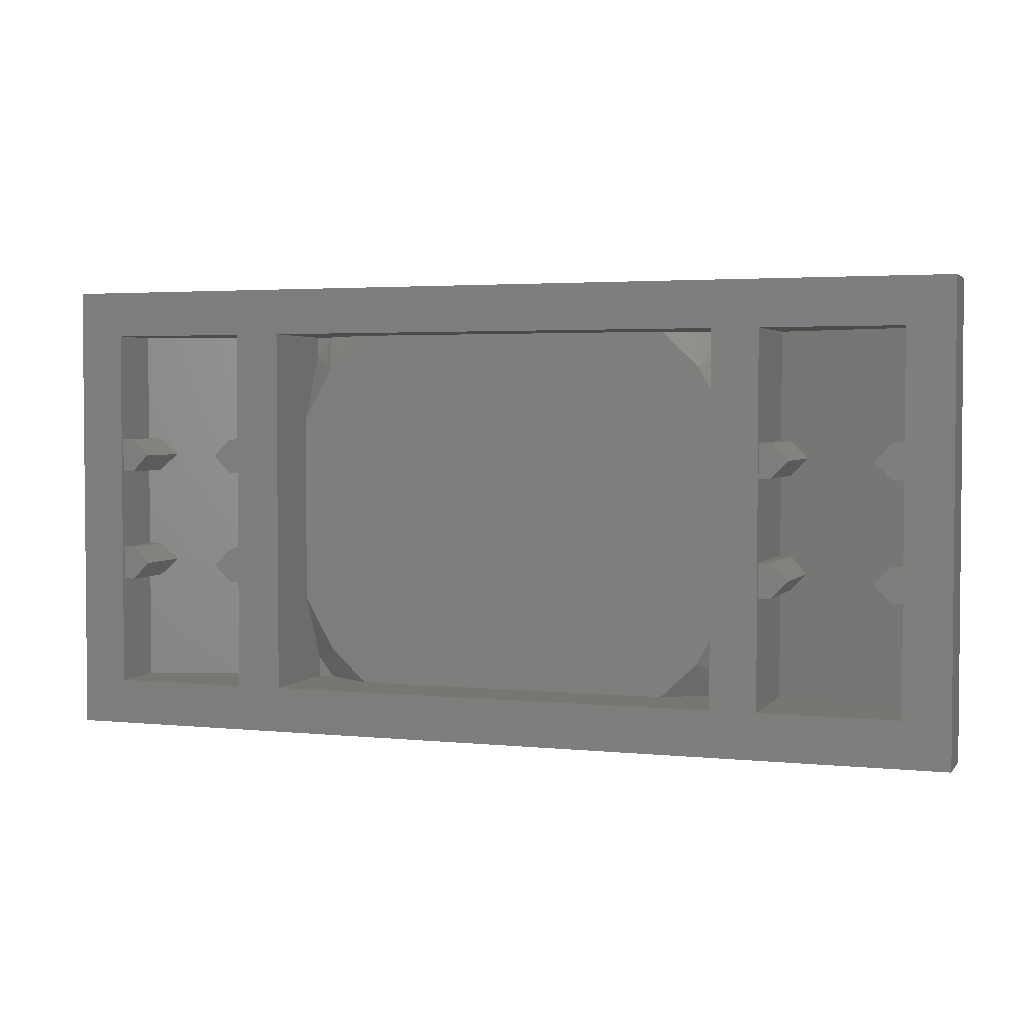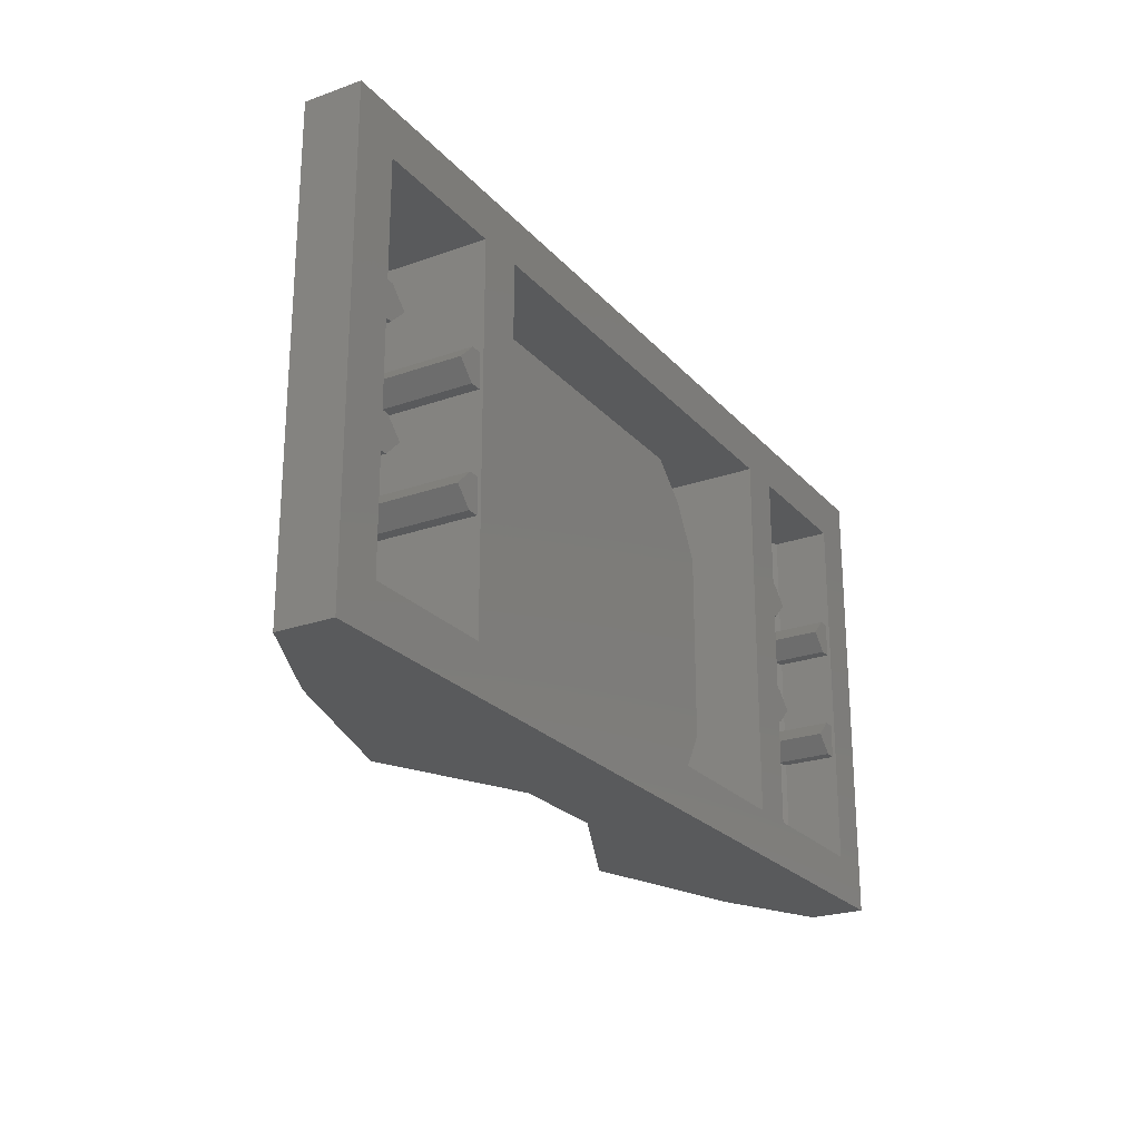
<metadata>
{"format":"stl","ext":"stl","renderer":"f3d","projection":"perspective","resolution":1024,"background":"white","views":[{"elev":3.0,"azim":-160.6,"up":"+Z"},{"elev":-23.9,"azim":120.6,"up":"+Z"}]}
</metadata>
<code>
# stl→obj: 390 verts, 662 faces
v 0.1226 -0.3994 -0.0508
v 0.1327 -0.3994 0
v 0 -0.406 0
v 0.09386 -0.3994 -0.09386
v 0.0508 -0.3994 -0.1226
v -0 -0.3994 -0.1327
v -0.0508 -0.3994 -0.1226
v -0.09386 -0.3994 -0.09386
v -0.1226 -0.3994 -0.0508
v -0.1327 -0.3994 0
v -0.1226 -0.3994 0.0508
v -0.09386 -0.3994 0.09386
v -0.0508 -0.3994 0.1226
v 0 -0.3994 0.1327
v 0.0508 -0.3994 0.1226
v 0.09386 -0.3994 0.09386
v 0.1226 -0.3994 0.0508
v 0.1327 -0.3994 -0
v 0.96 0 0.64
v 0.8 0 0.64
v 1.6 0 0.8
v 1.44 0 0.64
v 1.24 -0.3731 0.8
v 1.6 -0.192 0.8
v 1.293 -0.3489 0
v 1.6 -0.192 0
v 1.269 -0.3656 0.4062
v 0.7852 -0.5358 0.6332
v 0.8651 -0.513 0.4906
v 0.6666 -0.5572 0.8
v 0.9189 -0.4983 0.3382
v 0.9563 -0.4819 0.1708
v 0.9717 -0.4774 0
v 0.8 -0.32 0
v 0.7391 -0.32 0.3061
v 0.5657 -0.32 0.5657
v 0.3061 -0.32 0.7391
v 0.1781 -0.32 0.8
v 0 -0.32 0.8
v 0.8 -0.35 0.5669
v 0.8 -0.24 0.333
v 0.6959 -0.24 0.518
v 0.744 -0.35 0.64
v 0.5671 -0.24 0.64
v 0.8 -0.35 0.64
v 1.4 -0.012 0.14
v 1.34 -0.012 0.2
v 1.4 -0.012 0.26
v 1.06 -0.012 0.2
v 1 -0.012 0.14
v 1 -0.012 0.26
v 0.5671 -0.24 -0.64
v 0.8 -0.24 -0.333
v 0.6959 -0.24 -0.518
v 1 -0.012 -0.26
v 1 -0.012 -0.14
v 1.06 -0.012 -0.2
v 1.4 -0.012 -0.26
v 1.34 -0.012 -0.2
v 1.4 -0.012 -0.14
v 0.8 -0.35 -0.5669
v 0.8 -0.35 -0.64
v 0.744 -0.35 -0.64
v 0.3061 -0.32 -0.7391
v 0 -0.32 -0.8
v 0.1781 -0.32 -0.8
v 0.6666 -0.5572 -0.8
v 0.5657 -0.32 -0.5657
v 0.7852 -0.5358 -0.6332
v 0.8651 -0.513 -0.4906
v 0.7391 -0.32 -0.3061
v 0.9189 -0.4983 -0.3382
v 0.9563 -0.4819 -0.1708
v 1.24 -0.3731 -0.8
v 1.269 -0.3656 -0.4062
v 1.6 -0.192 -0.8
v 1.6 0 -0.8
v 0.96 0 -0.64
v 1.44 0 -0.64
v 0.8 0 -0.64
v -0.5671 -0.24 0.64
v -0.8 -0.24 0.333
v -0.6959 -0.24 0.518
v -1 -0.012 0.26
v -1 -0.012 0.14
v -1.06 -0.012 0.2
v -1.4 -0.012 0.26
v -1.34 -0.012 0.2
v -1.4 -0.012 0.14
v -0.8 -0.35 0.5669
v -0.8 -0.35 0.64
v -0.744 -0.35 0.64
v -0.3061 -0.32 0.7391
v -0.1781 -0.32 0.8
v -0.6666 -0.5572 0.8
v -0.5657 -0.32 0.5657
v -0.7852 -0.5358 0.6332
v -0.8651 -0.513 0.4906
v -0.7391 -0.32 0.3061
v -0.9189 -0.4983 0.3382
v -0.9563 -0.4819 0.1708
v -0.8 -0.32 0
v -0.9717 -0.4774 0
v -1.293 -0.3489 0
v -1.24 -0.3731 0.8
v -1.269 -0.3656 0.4062
v -1.6 -0.192 0.8
v -1.6 -0.192 0
v -1.6 0 0.8
v -0.96 0 0.64
v -1.44 0 0.64
v -0.8 0 0.64
v -0.96 0 -0.64
v -0.8 0 -0.64
v -1.6 0 -0.8
v -1.44 0 -0.64
v -1.24 -0.3731 -0.8
v -1.6 -0.192 -0.8
v -1.269 -0.3656 -0.4062
v -0.7852 -0.5358 -0.6332
v -0.8651 -0.513 -0.4906
v -0.6666 -0.5572 -0.8
v -0.9189 -0.4983 -0.3382
v -0.9563 -0.4819 -0.1708
v -0.7391 -0.32 -0.3061
v -0.5657 -0.32 -0.5657
v -0.3061 -0.32 -0.7391
v -0.1781 -0.32 -0.8
v -0.8 -0.35 -0.5669
v -0.8 -0.24 -0.333
v -0.6959 -0.24 -0.518
v -0.744 -0.35 -0.64
v -0.5671 -0.24 -0.64
v -0.8 -0.35 -0.64
v -1.4 -0.012 -0.14
v -1.34 -0.012 -0.2
v -1.4 -0.012 -0.26
v -1.06 -0.012 -0.2
v -1 -0.012 -0.14
v -1 -0.012 -0.26
v 0.354 -0.34 0
v 0.2655 -0.3697 0
v 0.2453 -0.3697 -0.1016
v 0.327 -0.34 -0.1355
v 0.1877 -0.3697 -0.1877
v 0.2503 -0.34 -0.2503
v 0.1016 -0.3697 -0.2453
v 0.1355 -0.34 -0.327
v -0 -0.3697 -0.2655
v -0 -0.34 -0.354
v -0.1016 -0.3697 -0.2453
v -0.1355 -0.34 -0.327
v -0.1877 -0.3697 -0.1877
v -0.2503 -0.34 -0.2503
v -0.2453 -0.3697 -0.1016
v -0.327 -0.34 -0.1355
v -0.2655 -0.3697 0
v -0.354 -0.34 0
v -0.2453 -0.3697 0.1016
v -0.327 -0.34 0.1355
v -0.1877 -0.3697 0.1877
v -0.2503 -0.34 0.2503
v -0.1016 -0.3697 0.2453
v -0.1355 -0.34 0.327
v 0 -0.3697 0.2655
v 0 -0.34 0.354
v 0.1016 -0.3697 0.2453
v 0.1355 -0.34 0.327
v 0.1877 -0.3697 0.1877
v 0.2503 -0.34 0.2503
v 0.2453 -0.3697 0.1016
v 0.327 -0.34 0.1355
v 0.2655 -0.3697 -0
v 0.354 -0.34 -0
v 1.44 -0.2 0.64
v 0.96 -0.38 0.64
v 1.44 -0.2 0.14
v 1.4 -0.215 0.14
v 1.44 -0.012 0.14
v 1.4 -0.215 0.26
v 1.44 -0.2 0.26
v 1.44 -0.012 0.26
v 1.34 -0.2375 0.2
v 1 -0.365 0.14
v 0.96 -0.38 0.14
v 0.96 -0.012 0.14
v 0.96 -0.012 0.26
v 0.96 -0.38 0.26
v 1 -0.365 0.26
v 1.06 -0.3425 0.2
v 0.6667 -0.324 0
v 0.6667 -0.496 0
v 0.6159 -0.496 0.2551
v 0.6159 -0.324 0.2551
v 0.4714 -0.496 0.4714
v 0.4714 -0.324 0.4714
v 0.2551 -0.496 0.6159
v 0.2551 -0.324 0.6159
v -0 -0.496 0.6667
v -0 -0.324 0.6667
v -0 -0.3454 0.64
v -0 -0.448 0.512
v 0.1959 -0.448 0.473
v 0.2449 -0.3454 0.5913
v 0.362 -0.448 0.362
v 0.4525 -0.3454 0.4525
v 0.473 -0.448 0.1959
v 0.5913 -0.3454 0.2449
v 0.512 -0.448 0
v 0.64 -0.3454 0
v 0.4526 -0.3454 0.4526
v 0.512 -0.328 0
v 0.512 -0.4481 0
v 0.473 -0.4481 0.1959
v 0.473 -0.328 0.1959
v 0.362 -0.4481 0.362
v 0.362 -0.328 0.362
v 0.1959 -0.4481 0.473
v 0.1959 -0.328 0.473
v -0 -0.4481 0.512
v -0 -0.328 0.512
v -0 -0.38 0.4267
v 0.1633 -0.38 0.3942
v 0.3017 -0.38 0.3017
v 0.3942 -0.38 0.1633
v 0.4267 -0.38 0
v -0 -0.388 0.3982
v 0.1524 -0.388 0.3679
v 0.2816 -0.388 0.2816
v 0.3679 -0.388 0.1524
v 0.3982 -0.388 0
v -0 -0.34 0.354
v -0 -0.32 0.8
v 1.44 -0.2 -0.64
v 1.44 -0.2 -0.26
v 1.44 -0.012 -0.26
v 0.96 -0.012 -0.26
v 0.96 -0.38 -0.26
v 0.96 -0.38 -0.64
v 1.06 -0.3425 -0.2
v 1 -0.365 -0.14
v 1.4 -0.215 -0.14
v 1.34 -0.2375 -0.2
v 1.4 -0.215 -0.26
v 1 -0.365 -0.26
v 0.96 -0.012 -0.14
v 0.96 -0.38 -0.14
v 1.44 -0.012 -0.14
v 1.44 -0.2 -0.14
v -0 -0.324 -0.6667
v -0 -0.496 -0.6667
v 0.2551 -0.496 -0.6159
v 0.2551 -0.324 -0.6159
v 0.4714 -0.496 -0.4714
v 0.4714 -0.324 -0.4714
v 0.6159 -0.496 -0.2551
v 0.6159 -0.324 -0.2551
v 0.473 -0.448 -0.1959
v 0.5913 -0.3454 -0.2449
v 0.362 -0.448 -0.362
v 0.4525 -0.3454 -0.4525
v 0.1959 -0.448 -0.473
v 0.2449 -0.3454 -0.5913
v -0 -0.448 -0.512
v -0 -0.3454 -0.64
v 0.4526 -0.3454 -0.4526
v -0 -0.328 -0.512
v -0 -0.4481 -0.512
v 0.1959 -0.4481 -0.473
v 0.1959 -0.328 -0.473
v 0.362 -0.4481 -0.362
v 0.362 -0.328 -0.362
v 0.473 -0.4481 -0.1959
v 0.473 -0.328 -0.1959
v 0.3942 -0.38 -0.1633
v 0.3017 -0.38 -0.3017
v 0.1633 -0.38 -0.3942
v -0 -0.38 -0.4267
v 0.3679 -0.388 -0.1524
v 0.2816 -0.388 -0.2816
v 0.1524 -0.388 -0.3679
v -0 -0.388 -0.3982
v -0 -0.32 -0.8
v -0.96 -0.012 -0.14
v -0.96 -0.38 -0.14
v -0.96 -0.38 0.14
v -0.96 -0.012 0.14
v -1.44 -0.2 0.14
v -1.44 -0.2 -0.14
v -1.44 -0.012 -0.14
v -1.44 -0.012 0.14
v -1.44 -0.012 0.26
v -1.44 -0.012 -0.26
v -0.96 -0.012 -0.26
v -0.96 -0.012 0.26
v -1.44 -0.2 0.64
v -1.44 -0.2 0.26
v -0.96 -0.38 0.26
v -0.96 -0.38 0.64
v -1.06 -0.3425 0.2
v -1 -0.365 0.14
v -1.4 -0.215 0.14
v -1.34 -0.2375 0.2
v -1.4 -0.215 0.26
v -1 -0.365 0.26
v 0 -0.324 0.6667
v 0 -0.496 0.6667
v -0.2551 -0.496 0.6159
v -0.2551 -0.324 0.6159
v -0.4714 -0.496 0.4714
v -0.4714 -0.324 0.4714
v -0.6159 -0.496 0.2551
v -0.6159 -0.324 0.2551
v -0.6667 -0.496 0
v -0.6667 -0.324 0
v -0.64 -0.3454 0
v -0.512 -0.448 0
v -0.473 -0.448 0.1959
v -0.5913 -0.3454 0.2449
v -0.362 -0.448 0.362
v -0.4525 -0.3454 0.4525
v -0.1959 -0.448 0.473
v -0.2449 -0.3454 0.5913
v 0 -0.448 0.512
v 0 -0.3454 0.64
v -0.4526 -0.3454 0.4526
v 0 -0.328 0.512
v 0 -0.4481 0.512
v -0.1959 -0.4481 0.473
v -0.1959 -0.328 0.473
v -0.362 -0.4481 0.362
v -0.362 -0.328 0.362
v -0.473 -0.4481 0.1959
v -0.473 -0.328 0.1959
v -0.512 -0.4481 0
v -0.512 -0.328 0
v -0.4267 -0.38 0
v -0.3942 -0.38 0.1633
v -0.3017 -0.38 0.3017
v -0.1633 -0.38 0.3942
v 0 -0.38 0.4267
v -0.3982 -0.388 0
v -0.3679 -0.388 0.1524
v -0.2816 -0.388 0.2816
v -0.1524 -0.388 0.3679
v 0 -0.388 0.3982
v -1.44 -0.2 -0.64
v -0.96 -0.38 -0.64
v -1.4 -0.215 -0.14
v -1.4 -0.215 -0.26
v -1.44 -0.2 -0.26
v -1.34 -0.2375 -0.2
v -1 -0.365 -0.14
v -0.96 -0.38 -0.26
v -1 -0.365 -0.26
v -1.06 -0.3425 -0.2
v -0.6159 -0.496 -0.2551
v -0.6159 -0.324 -0.2551
v -0.4714 -0.496 -0.4714
v -0.4714 -0.324 -0.4714
v -0.2551 -0.496 -0.6159
v -0.2551 -0.324 -0.6159
v 0 -0.496 -0.6667
v 0 -0.324 -0.6667
v 0 -0.3454 -0.64
v 0 -0.448 -0.512
v -0.1959 -0.448 -0.473
v -0.2449 -0.3454 -0.5913
v -0.362 -0.448 -0.362
v -0.4525 -0.3454 -0.4525
v -0.473 -0.448 -0.1959
v -0.5913 -0.3454 -0.2449
v -0.4526 -0.3454 -0.4526
v -0.473 -0.4481 -0.1959
v -0.473 -0.328 -0.1959
v -0.362 -0.4481 -0.362
v -0.362 -0.328 -0.362
v -0.1959 -0.4481 -0.473
v -0.1959 -0.328 -0.473
v 0 -0.4481 -0.512
v 0 -0.328 -0.512
v 0 -0.38 -0.4267
v -0.1633 -0.38 -0.3942
v -0.3017 -0.38 -0.3017
v -0.3942 -0.38 -0.1633
v 0 -0.388 -0.3982
v -0.1524 -0.388 -0.3679
v -0.2816 -0.388 -0.2816
v -0.3679 -0.388 -0.1524
v 0 -0.34 -0.354
f 1 2 3
f 4 1 3
f 5 4 3
f 6 5 3
f 7 6 3
f 8 7 3
f 9 8 3
f 10 9 3
f 11 10 3
f 12 11 3
f 13 12 3
f 14 13 3
f 15 14 3
f 16 15 3
f 17 16 3
f 18 17 3
f 19 20 21
f 21 22 19
f 23 24 21
f 25 26 27
f 27 26 24
f 27 24 23
f 23 28 29
f 28 23 30
f 31 27 23
f 23 29 31
f 32 33 25
f 33 32 34
f 32 31 35
f 35 34 32
f 29 28 36
f 31 29 35
f 36 35 29
f 36 28 30
f 36 30 37
f 38 37 30
f 38 39 37
f 40 41 42
f 42 43 40
f 42 44 43
f 43 45 40
f 46 47 48
f 49 50 51
f 42 41 44
f 52 53 54
f 55 56 57
f 58 59 60
f 61 62 63
f 63 52 54
f 61 63 54
f 54 53 61
f 64 65 66
f 67 64 66
f 64 67 68
f 67 69 68
f 70 71 68
f 71 70 72
f 68 69 70
f 73 34 71
f 71 72 73
f 34 73 33
f 25 33 73
f 72 70 74
f 74 75 72
f 67 74 69
f 70 69 74
f 74 76 75
f 76 26 75
f 75 26 25
f 77 76 74
f 78 79 77
f 77 80 78
f 81 82 83
f 84 85 86
f 87 88 89
f 90 91 92
f 92 81 83
f 90 92 83
f 83 82 90
f 93 39 94
f 95 93 94
f 93 95 96
f 95 97 96
f 98 99 96
f 99 98 100
f 96 97 98
f 101 102 99
f 99 100 101
f 102 101 103
f 104 103 101
f 100 98 105
f 105 106 100
f 95 105 97
f 98 97 105
f 105 107 106
f 107 108 106
f 106 108 104
f 109 107 105
f 110 111 109
f 109 112 110
f 113 114 115
f 115 116 113
f 117 118 115
f 104 108 119
f 119 108 118
f 119 118 117
f 117 120 121
f 120 117 122
f 123 119 117
f 117 121 123
f 124 103 104
f 103 124 102
f 124 123 125
f 125 102 124
f 121 120 126
f 123 121 125
f 126 125 121
f 126 120 122
f 126 122 127
f 128 127 122
f 128 65 127
f 129 130 131
f 131 132 129
f 131 133 132
f 132 134 129
f 135 136 137
f 138 139 140
f 131 130 133
f 141 142 143
f 141 143 144
f 144 143 145
f 144 145 146
f 146 145 147
f 146 147 148
f 148 147 149
f 148 149 150
f 150 149 151
f 150 151 152
f 152 151 153
f 152 153 154
f 154 153 155
f 154 155 156
f 156 155 157
f 156 157 158
f 158 157 159
f 158 159 160
f 160 159 161
f 160 161 162
f 162 161 163
f 162 163 164
f 164 163 165
f 164 165 166
f 166 165 167
f 166 167 168
f 168 167 169
f 168 169 170
f 170 169 171
f 170 171 172
f 172 171 173
f 172 173 174
f 142 2 1
f 142 1 143
f 143 1 4
f 143 4 145
f 145 4 5
f 145 5 147
f 147 5 6
f 147 6 149
f 149 6 7
f 149 7 151
f 151 7 8
f 151 8 153
f 153 8 9
f 153 9 155
f 155 9 10
f 155 10 157
f 157 10 11
f 157 11 159
f 159 11 12
f 159 12 161
f 161 12 13
f 161 13 163
f 163 13 14
f 163 14 165
f 165 14 15
f 165 15 167
f 167 15 16
f 167 16 169
f 169 16 17
f 169 17 171
f 171 17 18
f 171 18 173
f 21 38 30
f 21 30 23
f 43 44 20
f 43 20 45
f 32 25 27
f 32 27 31
f 20 41 40
f 20 40 45
f 19 22 175
f 19 175 176
f 177 178 46
f 177 46 179
f 180 181 182
f 180 182 48
f 47 183 180
f 47 180 48
f 47 46 178
f 47 178 183
f 50 184 185
f 50 185 186
f 187 188 189
f 187 189 51
f 189 190 49
f 189 49 51
f 184 50 49
f 184 49 190
f 190 189 180
f 190 180 183
f 183 178 184
f 183 184 190
f 19 176 188
f 19 188 187
f 182 181 175
f 182 175 22
f 191 192 193
f 191 193 194
f 194 193 195
f 194 195 196
f 196 195 197
f 196 197 198
f 198 197 199
f 198 199 200
f 201 202 203
f 201 203 204
f 204 203 205
f 204 205 206
f 206 205 207
f 206 207 208
f 208 207 209
f 208 209 210
f 200 201 204
f 200 204 198
f 198 204 211
f 198 211 196
f 196 211 208
f 196 208 194
f 194 208 210
f 194 210 191
f 212 213 214
f 212 214 215
f 215 214 216
f 215 216 217
f 217 216 218
f 217 218 219
f 219 218 220
f 219 220 221
f 221 222 223
f 221 223 219
f 219 223 224
f 219 224 217
f 217 224 225
f 217 225 215
f 215 225 226
f 215 226 212
f 222 227 228
f 222 228 223
f 223 228 229
f 223 229 224
f 224 229 230
f 224 230 225
f 225 230 231
f 225 231 226
f 227 232 168
f 227 168 228
f 228 168 170
f 228 170 229
f 229 170 172
f 229 172 230
f 230 172 141
f 230 141 231
f 233 199 197
f 233 197 37
f 37 197 195
f 37 195 36
f 36 195 193
f 36 193 35
f 35 193 192
f 35 192 34
f 179 46 48
f 179 48 182
f 187 51 50
f 187 50 186
f 175 181 188
f 175 188 176
f 79 234 235
f 79 235 236
f 237 238 239
f 237 239 78
f 240 241 242
f 240 242 243
f 243 244 245
f 243 245 240
f 240 57 56
f 240 56 241
f 55 57 240
f 55 240 245
f 55 245 238
f 55 238 237
f 246 247 241
f 246 241 56
f 243 242 60
f 243 60 59
f 58 244 243
f 58 243 59
f 58 236 235
f 58 235 244
f 248 60 242
f 248 242 249
f 239 234 79
f 239 79 78
f 62 61 53
f 62 53 80
f 72 75 25
f 72 25 73
f 62 80 52
f 62 52 63
f 74 67 66
f 74 66 77
f 250 251 252
f 250 252 253
f 253 252 254
f 253 254 255
f 255 254 256
f 255 256 257
f 257 256 192
f 257 192 191
f 210 209 258
f 210 258 259
f 259 258 260
f 259 260 261
f 261 260 262
f 261 262 263
f 263 262 264
f 263 264 265
f 191 210 259
f 191 259 257
f 257 259 266
f 257 266 255
f 255 266 263
f 255 263 253
f 253 263 265
f 253 265 250
f 267 268 269
f 267 269 270
f 270 269 271
f 270 271 272
f 272 271 273
f 272 273 274
f 274 273 213
f 274 213 212
f 212 226 275
f 212 275 274
f 274 275 276
f 274 276 272
f 272 276 277
f 272 277 270
f 270 277 278
f 270 278 267
f 226 231 279
f 226 279 275
f 275 279 280
f 275 280 276
f 276 280 281
f 276 281 277
f 277 281 282
f 277 282 278
f 231 141 144
f 231 144 279
f 279 144 146
f 279 146 280
f 280 146 148
f 280 148 281
f 281 148 150
f 281 150 282
f 34 192 256
f 34 256 71
f 71 256 254
f 71 254 68
f 68 254 252
f 68 252 64
f 64 252 251
f 64 251 283
f 236 58 60
f 236 60 248
f 246 56 55
f 246 55 237
f 239 238 235
f 239 235 234
f 249 247 185
f 249 185 177
f 185 247 246
f 185 246 186
f 248 249 177
f 248 177 179
f 236 182 22
f 236 22 79
f 187 237 78
f 187 78 19
f 80 53 41
f 80 41 20
f 79 22 21
f 79 21 77
f 284 285 286
f 284 286 287
f 288 289 290
f 288 290 291
f 111 292 293
f 111 293 116
f 113 294 295
f 113 295 110
f 82 130 114
f 82 114 112
f 109 111 116
f 109 116 115
f 66 128 115
f 66 115 77
f 115 114 80
f 115 80 77
f 52 80 114
f 52 114 133
f 109 94 38
f 109 38 21
f 20 112 109
f 20 109 21
f 112 20 44
f 112 44 81
f 41 82 81
f 41 81 44
f 133 130 53
f 133 53 52
f 20 19 78
f 20 78 80
f 21 24 76
f 21 76 77
f 111 296 297
f 111 297 292
f 295 298 299
f 295 299 110
f 300 301 302
f 300 302 303
f 303 304 305
f 303 305 300
f 300 86 85
f 300 85 301
f 84 86 300
f 84 300 305
f 84 305 298
f 84 298 295
f 287 286 301
f 287 301 85
f 303 302 89
f 303 89 88
f 87 304 303
f 87 303 88
f 87 292 297
f 87 297 304
f 291 89 302
f 291 302 288
f 299 296 111
f 299 111 110
f 91 90 82
f 91 82 112
f 100 106 104
f 100 104 101
f 91 112 81
f 91 81 92
f 105 95 94
f 105 94 109
f 306 307 308
f 306 308 309
f 309 308 310
f 309 310 311
f 311 310 312
f 311 312 313
f 313 312 314
f 313 314 315
f 316 317 318
f 316 318 319
f 319 318 320
f 319 320 321
f 321 320 322
f 321 322 323
f 323 322 324
f 323 324 325
f 315 316 319
f 315 319 313
f 313 319 326
f 313 326 311
f 311 326 323
f 311 323 309
f 309 323 325
f 309 325 306
f 327 328 329
f 327 329 330
f 330 329 331
f 330 331 332
f 332 331 333
f 332 333 334
f 334 333 335
f 334 335 336
f 336 337 338
f 336 338 334
f 334 338 339
f 334 339 332
f 332 339 340
f 332 340 330
f 330 340 341
f 330 341 327
f 337 342 343
f 337 343 338
f 338 343 344
f 338 344 339
f 339 344 345
f 339 345 340
f 340 345 346
f 340 346 341
f 342 158 160
f 342 160 343
f 343 160 162
f 343 162 344
f 344 162 164
f 344 164 345
f 345 164 166
f 345 166 346
f 102 314 312
f 102 312 99
f 99 312 310
f 99 310 96
f 96 310 308
f 96 308 93
f 93 308 307
f 93 307 39
f 292 87 89
f 292 89 291
f 287 85 84
f 287 84 295
f 299 298 297
f 299 297 296
f 115 128 122
f 115 122 117
f 132 133 114
f 132 114 134
f 124 104 119
f 124 119 123
f 114 130 129
f 114 129 134
f 113 116 347
f 113 347 348
f 289 349 135
f 289 135 290
f 350 351 293
f 350 293 137
f 136 352 350
f 136 350 137
f 136 135 349
f 136 349 352
f 139 353 285
f 139 285 284
f 294 354 355
f 294 355 140
f 355 356 138
f 355 138 140
f 353 139 138
f 353 138 356
f 356 355 350
f 356 350 352
f 352 349 353
f 352 353 356
f 113 348 354
f 113 354 294
f 293 351 347
f 293 347 116
f 315 314 357
f 315 357 358
f 358 357 359
f 358 359 360
f 360 359 361
f 360 361 362
f 362 361 363
f 362 363 364
f 365 366 367
f 365 367 368
f 368 367 369
f 368 369 370
f 370 369 371
f 370 371 372
f 372 371 317
f 372 317 316
f 364 365 368
f 364 368 362
f 362 368 373
f 362 373 360
f 360 373 372
f 360 372 358
f 358 372 316
f 358 316 315
f 336 335 374
f 336 374 375
f 375 374 376
f 375 376 377
f 377 376 378
f 377 378 379
f 379 378 380
f 379 380 381
f 381 382 383
f 381 383 379
f 379 383 384
f 379 384 377
f 377 384 385
f 377 385 375
f 375 385 337
f 375 337 336
f 382 386 387
f 382 387 383
f 383 387 388
f 383 388 384
f 384 388 389
f 384 389 385
f 385 389 342
f 385 342 337
f 386 390 152
f 386 152 387
f 387 152 154
f 387 154 388
f 388 154 156
f 388 156 389
f 389 156 158
f 389 158 342
f 65 363 361
f 65 361 127
f 127 361 359
f 127 359 126
f 126 359 357
f 126 357 125
f 125 357 314
f 125 314 102
f 290 135 137
f 290 137 293
f 294 140 139
f 294 139 284
f 347 351 354
f 347 354 348
f 288 286 285
f 288 285 289
f 114 113 110
f 114 110 112
f 115 118 107
f 115 107 109
f 53 130 82
f 53 82 41

</code>
